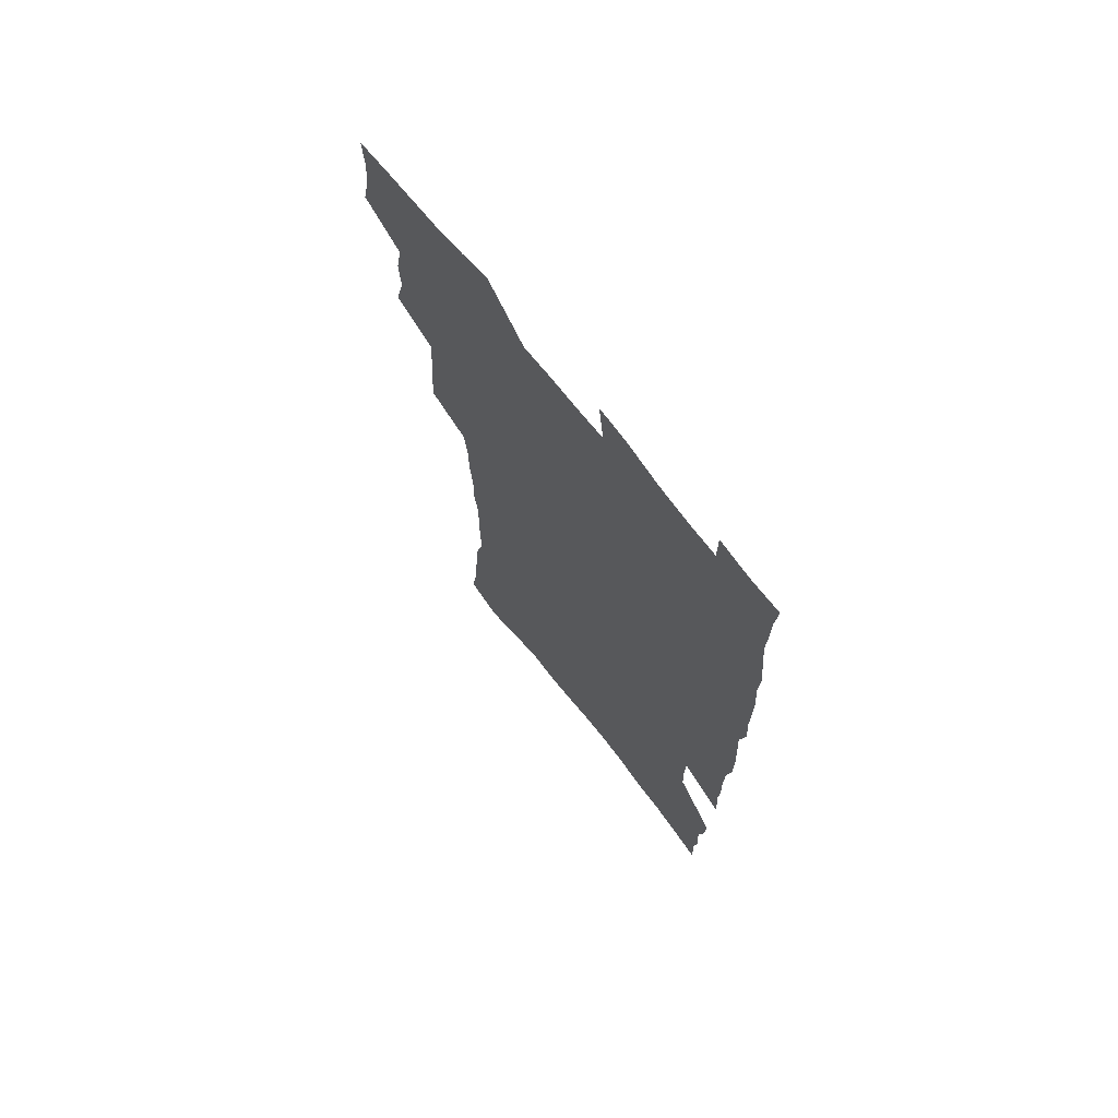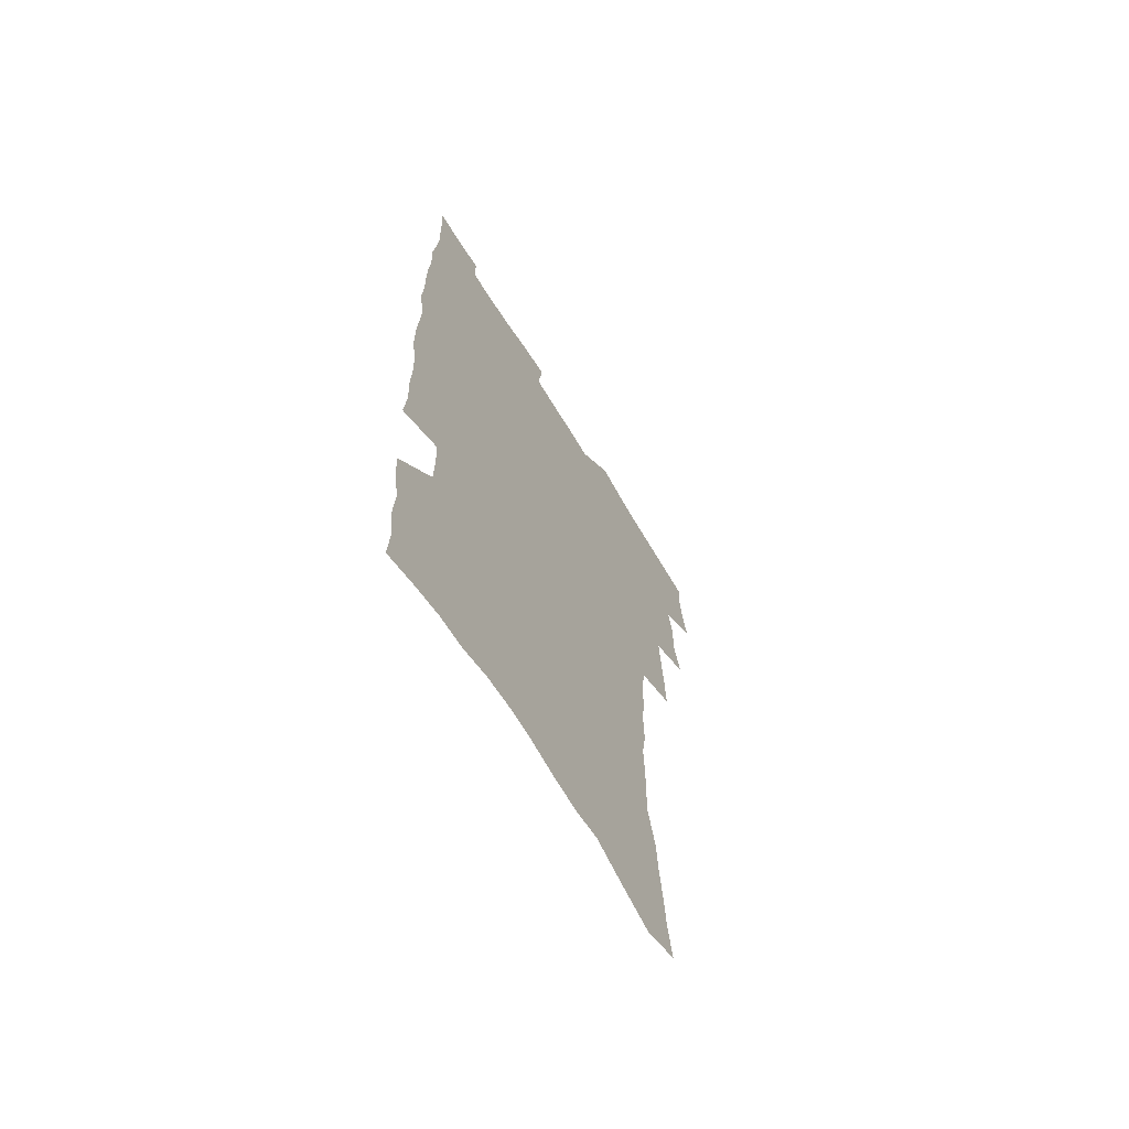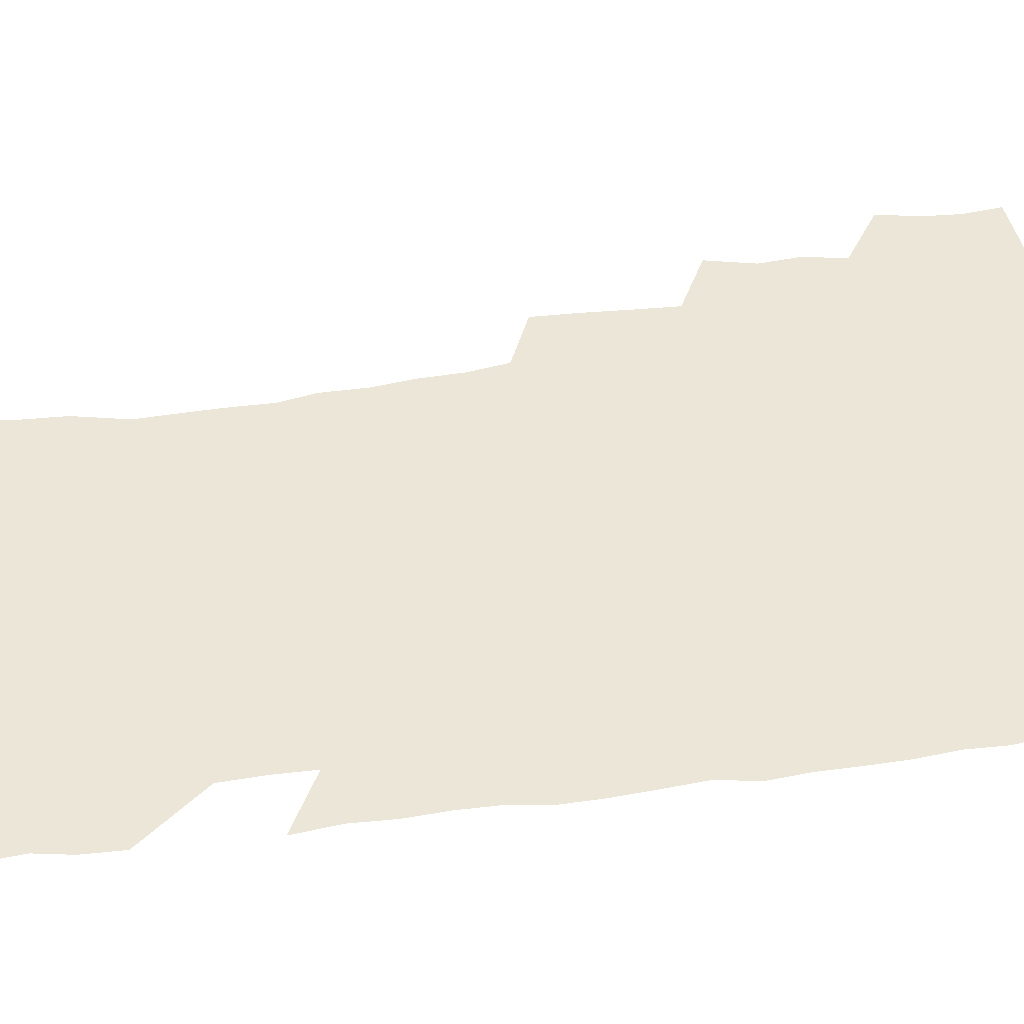
<metadata>
{"format":"obj","ext":"obj","renderer":"f3d","projection":"perspective","resolution":1024,"background":"white","views":[{"elev":71.2,"azim":51.8,"up":"+Y"},{"elev":-67.4,"azim":121.5,"up":"+Y"},{"elev":49.4,"azim":80.9,"up":"+Z"}]}
</metadata>
<code>
v 475.7 520.7 0
v 479.1 536.4 0
v 480.3 551.2 0
v 479.2 566.2 0
v 488.6 456.1 0
v 493.3 474.6 0
v 492.4 490 0
v 495.5 506.6 0
v 495.8 521.7 0
v 497.5 536.8 0
v 496.3 551.7 0
v 494.1 567.8 0
v 506.3 391.9 0
v 507.1 409.6 0
v 508.4 427.2 0
v 509.5 444.4 0
v 510.6 461 0
v 511.6 477 0
v 512.2 492.5 0
v 511.4 507.3 0
v 514.5 522.9 0
v 513.3 537.4 0
v 511.7 552.5 0
v 509.2 568.9 0
v 520.7 167.2 0
v 523.5 184.8 0
v 524.7 200.8 0
v 526.6 217.7 0
v 527.5 233.9 0
v 532.3 254.3 0
v 532.1 269.3 0
v 531.9 285.1 0
v 532.4 302.3 0
v 530.1 316.6 0
v 530.4 334 0
v 528.9 349.6 0
v 528.6 366.8 0
v 526.7 382.2 0
v 527.1 399.7 0
v 528.1 416.8 0
v 527.8 432.5 0
v 529 448.9 0
v 528.4 463.7 0
v 530 479.5 0
v 530.6 494.3 0
v 529.2 508.7 0
v 529.5 523.3 0
v 528.5 538.1 0
v 526.6 553.5 0
v 524.2 569.9 0
v 537.6 160.1 0
v 542.6 180.5 0
v 542.3 194.8 0
v 543.8 211.6 0
v 548.2 232 0
v 548.7 247.9 0
v 549.6 264.2 0
v 548.2 278.1 0
v 548.1 293.7 0
v 548.5 310.8 0
v 548.2 326.9 0
v 547.6 342.6 0
v 545.8 357.1 0
v 546.7 374.5 0
v 544.5 388.6 0
v 544.1 404.4 0
v 544.7 420.6 0
v 544.1 435.5 0
v 544.4 450.7 0
v 545.5 466.2 0
v 545 480.5 0
v 546.1 495.3 0
v 547 509.6 0
v 545.8 523.6 0
v 543.7 539 0
v 541.1 555.9 0
v 538.6 572.8 0
v 553.9 166.5 0
v 556.5 184.2 0
v 559.4 203.1 0
v 562.7 222.9 0
v 563.5 239.1 0
v 565.2 256.7 0
v 565 271.6 0
v 564.4 286.1 0
v 563 300 0
v 562.9 316 0
v 562.8 332.1 0
v 561.5 346.4 0
v 562 363.5 0
v 561.4 378.4 0
v 559.9 392.4 0
v 559.7 407.8 0
v 560 423.2 0
v 560.6 438.6 0
v 560.9 453.4 0
v 560.8 467.7 0
v 561.1 482.2 0
v 561.2 496.3 0
v 561.2 510.1 0
v 560.3 524.1 0
v 559 539 0
v 557.5 554.7 0
v 552.8 576.8 0
v 571.2 174.1 0
v 572.8 190.7 0
v 576.2 211.9 0
v 577.7 229.3 0
v 577.8 244.5 0
v 578.2 260.1 0
v 577.9 274.7 0
v 577.7 289.9 0
v 576.4 303.4 0
v 577.4 321.7 0
v 576.7 336 0
v 575.4 349.8 0
v 576.3 367.2 0
v 574.7 380.5 0
v 576.1 397.3 0
v 575.7 411.6 0
v 575.2 425.5 0
v 575.3 440.3 0
v 575.6 454.8 0
v 574.4 468.2 0
v 575.3 482.9 0
v 575.7 496.9 0
v 575.3 510.7 0
v 574.3 524.9 0
v 574.3 538.7 0
v 572.7 554.4 0
v 584.2 172.3 0
v 587.6 195.6 0
v 589.6 214.9 0
v 590.2 230.9 0
v 590.6 246.7 0
v 590.8 261.9 0
v 591.1 278.2 0
v 590.4 292.1 0
v 590 307.1 0
v 590.2 323.2 0
v 589.8 338.3 0
v 589.8 354 0
v 589.7 369.3 0
v 589.6 384.2 0
v 589.4 398.6 0
v 588.8 411.9 0
v 589.5 427.5 0
v 588.8 441 0
v 589.4 455.8 0
v 589.2 469.5 0
v 589.3 483.3 0
v 589.6 497.2 0
v 589.5 511 0
v 589 525 0
v 588.3 539.5 0
v 587.1 555.4 0
v 598.3 173.5 0
v 600.6 194.6 0
v 603.1 218.8 0
v 603.5 234.6 0
v 603.7 249.8 0
v 603.6 264.1 0
v 603.6 279.1 0
v 603.7 295.2 0
v 603.7 311.1 0
v 603.3 325.2 0
v 603.4 341.3 0
v 603.3 356.4 0
v 603.1 371 0
v 603 385.3 0
v 602.9 399.7 0
v 603 414.1 0
v 603.1 428.6 0
v 603.5 443.2 0
v 603.3 456.6 0
v 603.5 470.5 0
v 603.6 484 0
v 603.2 497.5 0
v 603.6 511.2 0
v 603.2 525.3 0
v 602.5 540.1 0
v 601.9 555.2 0
v 613 176.6 0
v 614.2 196.6 0
v 615.5 218.3 0
v 615.9 234.5 0
v 616 250.4 0
v 616 263.4 0
v 616.4 281.5 0
v 616.3 295.5 0
v 616.3 310.9 0
v 616.2 326.5 0
v 616.3 343.1 0
v 616.2 357.1 0
v 616.1 371.3 0
v 616.1 385.1 0
v 616.2 399.8 0
v 616.3 413.5 0
v 616.5 428.6 0
v 616.7 442.9 0
v 616.8 456.6 0
v 616.9 470.6 0
v 617 484.2 0
v 617.5 497.8 0
v 617.4 511.5 0
v 617.5 525.2 0
v 617.2 539.5 0
v 616.3 556 0
v 613.7 577.4 0
v 627.2 177.4 0
v 627.7 198.3 0
v 628.1 217.5 0
v 628.4 234.4 0
v 628.6 249.5 0
v 628.9 266.2 0
v 628.9 281.6 0
v 628.9 296 0
v 629 310.5 0
v 629.1 324.9 0
v 629.1 342.1 0
v 629.1 357.2 0
v 629.2 371.4 0
v 629.3 386.4 0
v 629.4 399.9 0
v 629.6 414.2 0
v 629.9 428.2 0
v 629.9 442.8 0
v 630.3 456.3 0
v 630.3 470.7 0
v 630.6 483.9 0
v 630.9 497.6 0
v 631.3 511.3 0
v 631.5 525.2 0
v 631.5 539.8 0
v 631.3 554.9 0
v 629.1 575.5 0
v 641.3 176 0
v 641 197.5 0
v 641 216.1 0
v 641.3 232 0
v 641.2 248.8 0
v 641.7 263.9 0
v 641.5 280.5 0
v 641.4 295.9 0
v 641.9 309.6 0
v 641.8 327.3 0
v 641.9 341.6 0
v 642.1 356.2 0
v 642.4 370.4 0
v 642.5 385.1 0
v 642.7 399.3 0
v 642.7 413.9 0
v 643.5 427 0
v 643.3 442.1 0
v 643.9 455.8 0
v 643.7 470.2 0
v 644 483.8 0
v 644.8 497.3 0
v 645.2 511.1 0
v 645.8 524.8 0
v 646.3 538.6 0
v 646.1 553.9 0
v 645.8 570.7 0
v 655.9 171.4 0
v 654.7 194.3 0
v 654.1 213.7 0
v 654.3 229.6 0
v 655.3 243.9 0
v 654.4 262.3 0
v 654.6 277.8 0
v 654.6 293.3 0
v 654.7 308.9 0
v 655.2 324 0
v 655.3 339 0
v 655.7 353.6 0
v 655.7 368.8 0
v 655.8 383.5 0
v 656.2 397.9 0
v 656.5 412.3 0
v 656.9 426.4 0
v 658.7 439.4 0
v 657.8 454.9 0
v 658.7 468.5 0
v 658.4 482.9 0
v 658.5 496.9 0
v 658.5 510.6 0
v 660.3 524.4 0
v 660.2 538.5 0
v 660.6 553 0
v 660.8 568.6 0
v 669.9 170.7 0
v 669.7 188.1 0
v 668.3 208.8 0
v 668.5 225.1 0
v 668.2 242.1 0
v 668.3 257.7 0
v 668.2 273.8 0
v 668.1 289.8 0
v 669 304.4 0
v 668.8 320.6 0
v 670.6 333.9 0
v 669.8 350.6 0
v 670.2 365.3 0
v 670.5 380.1 0
v 671.7 394.2 0
v 671.2 409.6 0
v 671.1 424.6 0
v 672.2 438.6 0
v 671.8 453.6 0
v 672.5 467.5 0
v 672.4 482.1 0
v 672.8 496.1 0
v 675.5 509.9 0
v 675.1 524.1 0
v 674.6 538.5 0
v 675 552.7 0
v 675.4 567.9 0
v 675.6 584.5 0
v 684.6 166.7 0
v 683.2 186.5 0
v 683 203.5 0
v 683.9 218.7 0
v 683 236.4 0
v 682.2 253.1 0
v 683.3 267.5 0
v 682.9 284 0
v 683.4 299.6 0
v 683.7 315.5 0
v 684.2 330.8 0
v 684.6 346.1 0
v 685.3 360.9 0
v 685.8 375.9 0
v 687.4 390.1 0
v 687 405.8 0
v 687 420.9 0
v 688 435.4 0
v 687.6 450.8 0
v 687.5 465.5 0
v 689.2 479.5 0
v 688.6 494.5 0
v 690.3 508.7 0
v 689.3 524 0
v 689.3 538.2 0
v 689.1 552.2 0
v 690 566.7 0
v 690.9 581.7 0
v 699.8 161.3 0
v 698.9 180 0
v 700.8 194.6 0
v 699.8 212 0
v 702.5 225.6 0
v 703.2 240.9 0
v 705.4 287 0
v 704 304.9 0
v 704.9 320.4 0
v 704.3 337 0
v 704.9 352.5 0
v 707.2 366.8 0
v 707.3 382.5 0
v 706.6 398.8 0
v 705.6 415.2 0
v 708.6 429.3 0
v 707.6 445.4 0
v 707.9 460.7 0
v 707.8 476 0
v 706.7 491.7 0
v 707.4 506.4 0
v 705.8 522.4 0
v 704.5 537.8 0
v 704.9 552.3 0
v 705 566.6 0
v 706.3 582 0
f 8 9 1
f 1 9 2
f 9 10 2
f 2 10 3
f 10 11 3
f 3 11 4
f 11 12 4
f 16 17 5
f 5 17 6
f 17 18 6
f 6 18 7
f 18 19 7
f 7 19 8
f 19 20 8
f 8 20 9
f 20 21 9
f 9 21 10
f 21 22 10
f 10 22 11
f 22 23 11
f 11 23 12
f 23 24 12
f 38 39 13
f 13 39 14
f 39 40 14
f 14 40 15
f 40 41 15
f 15 41 16
f 41 42 16
f 16 42 17
f 42 43 17
f 17 43 18
f 43 44 18
f 18 44 19
f 44 45 19
f 19 45 20
f 45 46 20
f 20 46 21
f 46 47 21
f 21 47 22
f 47 48 22
f 22 48 23
f 48 49 23
f 23 49 24
f 49 50 24
f 51 52 25
f 25 52 26
f 52 53 26
f 26 53 27
f 53 54 27
f 27 54 28
f 54 55 28
f 28 55 29
f 55 56 29
f 29 56 30
f 56 57 30
f 30 57 31
f 57 58 31
f 31 58 32
f 58 59 32
f 32 59 33
f 59 60 33
f 33 60 34
f 60 61 34
f 34 61 35
f 61 62 35
f 35 62 36
f 62 63 36
f 36 63 37
f 63 64 37
f 37 64 38
f 64 65 38
f 38 65 39
f 65 66 39
f 39 66 40
f 66 67 40
f 40 67 41
f 67 68 41
f 41 68 42
f 68 69 42
f 42 69 43
f 69 70 43
f 43 70 44
f 70 71 44
f 44 71 45
f 71 72 45
f 45 72 46
f 72 73 46
f 46 73 47
f 73 74 47
f 47 74 48
f 74 75 48
f 48 75 49
f 75 76 49
f 49 76 50
f 76 77 50
f 51 78 52
f 78 79 52
f 52 79 53
f 79 80 53
f 53 80 54
f 80 81 54
f 54 81 55
f 81 82 55
f 55 82 56
f 82 83 56
f 56 83 57
f 83 84 57
f 57 84 58
f 84 85 58
f 58 85 59
f 85 86 59
f 59 86 60
f 86 87 60
f 60 87 61
f 87 88 61
f 61 88 62
f 88 89 62
f 62 89 63
f 89 90 63
f 63 90 64
f 90 91 64
f 64 91 65
f 91 92 65
f 65 92 66
f 92 93 66
f 66 93 67
f 93 94 67
f 67 94 68
f 94 95 68
f 68 95 69
f 95 96 69
f 69 96 70
f 96 97 70
f 70 97 71
f 97 98 71
f 71 98 72
f 98 99 72
f 72 99 73
f 99 100 73
f 73 100 74
f 100 101 74
f 74 101 75
f 101 102 75
f 75 102 76
f 102 103 76
f 76 103 77
f 103 104 77
f 78 105 79
f 105 106 79
f 79 106 80
f 106 107 80
f 80 107 81
f 107 108 81
f 81 108 82
f 108 109 82
f 82 109 83
f 109 110 83
f 83 110 84
f 110 111 84
f 84 111 85
f 111 112 85
f 85 112 86
f 112 113 86
f 86 113 87
f 113 114 87
f 87 114 88
f 114 115 88
f 88 115 89
f 115 116 89
f 89 116 90
f 116 117 90
f 90 117 91
f 117 118 91
f 91 118 92
f 118 119 92
f 92 119 93
f 119 120 93
f 93 120 94
f 120 121 94
f 94 121 95
f 121 122 95
f 95 122 96
f 122 123 96
f 96 123 97
f 123 124 97
f 97 124 98
f 124 125 98
f 98 125 99
f 125 126 99
f 99 126 100
f 126 127 100
f 100 127 101
f 127 128 101
f 101 128 102
f 128 129 102
f 102 129 103
f 129 130 103
f 103 130 104
f 105 131 106
f 131 132 106
f 106 132 107
f 132 133 107
f 107 133 108
f 133 134 108
f 108 134 109
f 134 135 109
f 109 135 110
f 135 136 110
f 110 136 111
f 136 137 111
f 111 137 112
f 137 138 112
f 112 138 113
f 138 139 113
f 113 139 114
f 139 140 114
f 114 140 115
f 140 141 115
f 115 141 116
f 141 142 116
f 116 142 117
f 142 143 117
f 117 143 118
f 143 144 118
f 118 144 119
f 144 145 119
f 119 145 120
f 145 146 120
f 120 146 121
f 146 147 121
f 121 147 122
f 147 148 122
f 122 148 123
f 148 149 123
f 123 149 124
f 149 150 124
f 124 150 125
f 150 151 125
f 125 151 126
f 151 152 126
f 126 152 127
f 152 153 127
f 127 153 128
f 153 154 128
f 128 154 129
f 154 155 129
f 129 155 130
f 155 156 130
f 131 157 132
f 157 158 132
f 132 158 133
f 158 159 133
f 133 159 134
f 159 160 134
f 134 160 135
f 160 161 135
f 135 161 136
f 161 162 136
f 136 162 137
f 162 163 137
f 137 163 138
f 163 164 138
f 138 164 139
f 164 165 139
f 139 165 140
f 165 166 140
f 140 166 141
f 166 167 141
f 141 167 142
f 167 168 142
f 142 168 143
f 168 169 143
f 143 169 144
f 169 170 144
f 144 170 145
f 170 171 145
f 145 171 146
f 171 172 146
f 146 172 147
f 172 173 147
f 147 173 148
f 173 174 148
f 148 174 149
f 174 175 149
f 149 175 150
f 175 176 150
f 150 176 151
f 176 177 151
f 151 177 152
f 177 178 152
f 152 178 153
f 178 179 153
f 153 179 154
f 179 180 154
f 154 180 155
f 180 181 155
f 155 181 156
f 181 182 156
f 157 183 158
f 183 184 158
f 158 184 159
f 184 185 159
f 159 185 160
f 185 186 160
f 160 186 161
f 186 187 161
f 161 187 162
f 187 188 162
f 162 188 163
f 188 189 163
f 163 189 164
f 189 190 164
f 164 190 165
f 190 191 165
f 165 191 166
f 191 192 166
f 166 192 167
f 192 193 167
f 167 193 168
f 193 194 168
f 168 194 169
f 194 195 169
f 169 195 170
f 195 196 170
f 170 196 171
f 196 197 171
f 171 197 172
f 197 198 172
f 172 198 173
f 198 199 173
f 173 199 174
f 199 200 174
f 174 200 175
f 200 201 175
f 175 201 176
f 201 202 176
f 176 202 177
f 202 203 177
f 177 203 178
f 203 204 178
f 178 204 179
f 204 205 179
f 179 205 180
f 205 206 180
f 180 206 181
f 206 207 181
f 181 207 182
f 207 208 182
f 183 210 184
f 210 211 184
f 184 211 185
f 211 212 185
f 185 212 186
f 212 213 186
f 186 213 187
f 213 214 187
f 187 214 188
f 214 215 188
f 188 215 189
f 215 216 189
f 189 216 190
f 216 217 190
f 190 217 191
f 217 218 191
f 191 218 192
f 218 219 192
f 192 219 193
f 219 220 193
f 193 220 194
f 220 221 194
f 194 221 195
f 221 222 195
f 195 222 196
f 222 223 196
f 196 223 197
f 223 224 197
f 197 224 198
f 224 225 198
f 198 225 199
f 225 226 199
f 199 226 200
f 226 227 200
f 200 227 201
f 227 228 201
f 201 228 202
f 228 229 202
f 202 229 203
f 229 230 203
f 203 230 204
f 230 231 204
f 204 231 205
f 231 232 205
f 205 232 206
f 232 233 206
f 206 233 207
f 233 234 207
f 207 234 208
f 234 235 208
f 208 235 209
f 235 236 209
f 210 237 211
f 237 238 211
f 211 238 212
f 238 239 212
f 212 239 213
f 239 240 213
f 213 240 214
f 240 241 214
f 214 241 215
f 241 242 215
f 215 242 216
f 242 243 216
f 216 243 217
f 243 244 217
f 217 244 218
f 244 245 218
f 218 245 219
f 245 246 219
f 219 246 220
f 246 247 220
f 220 247 221
f 247 248 221
f 221 248 222
f 248 249 222
f 222 249 223
f 249 250 223
f 223 250 224
f 250 251 224
f 224 251 225
f 251 252 225
f 225 252 226
f 252 253 226
f 226 253 227
f 253 254 227
f 227 254 228
f 254 255 228
f 228 255 229
f 255 256 229
f 229 256 230
f 256 257 230
f 230 257 231
f 257 258 231
f 231 258 232
f 258 259 232
f 232 259 233
f 259 260 233
f 233 260 234
f 260 261 234
f 234 261 235
f 261 262 235
f 235 262 236
f 262 263 236
f 237 264 238
f 264 265 238
f 238 265 239
f 265 266 239
f 239 266 240
f 266 267 240
f 240 267 241
f 267 268 241
f 241 268 242
f 268 269 242
f 242 269 243
f 269 270 243
f 243 270 244
f 270 271 244
f 244 271 245
f 271 272 245
f 245 272 246
f 272 273 246
f 246 273 247
f 273 274 247
f 247 274 248
f 274 275 248
f 248 275 249
f 275 276 249
f 249 276 250
f 276 277 250
f 250 277 251
f 277 278 251
f 251 278 252
f 278 279 252
f 252 279 253
f 279 280 253
f 253 280 254
f 280 281 254
f 254 281 255
f 281 282 255
f 255 282 256
f 282 283 256
f 256 283 257
f 283 284 257
f 257 284 258
f 284 285 258
f 258 285 259
f 285 286 259
f 259 286 260
f 286 287 260
f 260 287 261
f 287 288 261
f 261 288 262
f 288 289 262
f 262 289 263
f 289 290 263
f 264 291 265
f 291 292 265
f 265 292 266
f 292 293 266
f 266 293 267
f 293 294 267
f 267 294 268
f 294 295 268
f 268 295 269
f 295 296 269
f 269 296 270
f 296 297 270
f 270 297 271
f 297 298 271
f 271 298 272
f 298 299 272
f 272 299 273
f 299 300 273
f 273 300 274
f 300 301 274
f 274 301 275
f 301 302 275
f 275 302 276
f 302 303 276
f 276 303 277
f 303 304 277
f 277 304 278
f 304 305 278
f 278 305 279
f 305 306 279
f 279 306 280
f 306 307 280
f 280 307 281
f 307 308 281
f 281 308 282
f 308 309 282
f 282 309 283
f 309 310 283
f 283 310 284
f 310 311 284
f 284 311 285
f 311 312 285
f 285 312 286
f 312 313 286
f 286 313 287
f 313 314 287
f 287 314 288
f 314 315 288
f 288 315 289
f 315 316 289
f 289 316 290
f 316 317 290
f 291 319 292
f 319 320 292
f 292 320 293
f 320 321 293
f 293 321 294
f 321 322 294
f 294 322 295
f 322 323 295
f 295 323 296
f 323 324 296
f 296 324 297
f 324 325 297
f 297 325 298
f 325 326 298
f 298 326 299
f 326 327 299
f 299 327 300
f 327 328 300
f 300 328 301
f 328 329 301
f 301 329 302
f 329 330 302
f 302 330 303
f 330 331 303
f 303 331 304
f 331 332 304
f 304 332 305
f 332 333 305
f 305 333 306
f 333 334 306
f 306 334 307
f 334 335 307
f 307 335 308
f 335 336 308
f 308 336 309
f 336 337 309
f 309 337 310
f 337 338 310
f 310 338 311
f 338 339 311
f 311 339 312
f 339 340 312
f 312 340 313
f 340 341 313
f 313 341 314
f 341 342 314
f 314 342 315
f 342 343 315
f 315 343 316
f 343 344 316
f 316 344 317
f 344 345 317
f 317 345 318
f 345 346 318
f 319 347 320
f 347 348 320
f 320 348 321
f 348 349 321
f 321 349 322
f 349 350 322
f 322 350 323
f 350 351 323
f 323 351 324
f 351 352 324
f 324 352 325
f 327 353 328
f 353 354 328
f 328 354 329
f 354 355 329
f 329 355 330
f 355 356 330
f 330 356 331
f 356 357 331
f 331 357 332
f 357 358 332
f 332 358 333
f 358 359 333
f 333 359 334
f 359 360 334
f 334 360 335
f 360 361 335
f 335 361 336
f 361 362 336
f 336 362 337
f 362 363 337
f 337 363 338
f 363 364 338
f 338 364 339
f 364 365 339
f 339 365 340
f 365 366 340
f 340 366 341
f 366 367 341
f 341 367 342
f 367 368 342
f 342 368 343
f 368 369 343
f 343 369 344
f 369 370 344
f 344 370 345
f 370 371 345
f 345 371 346
f 371 372 346

</code>
